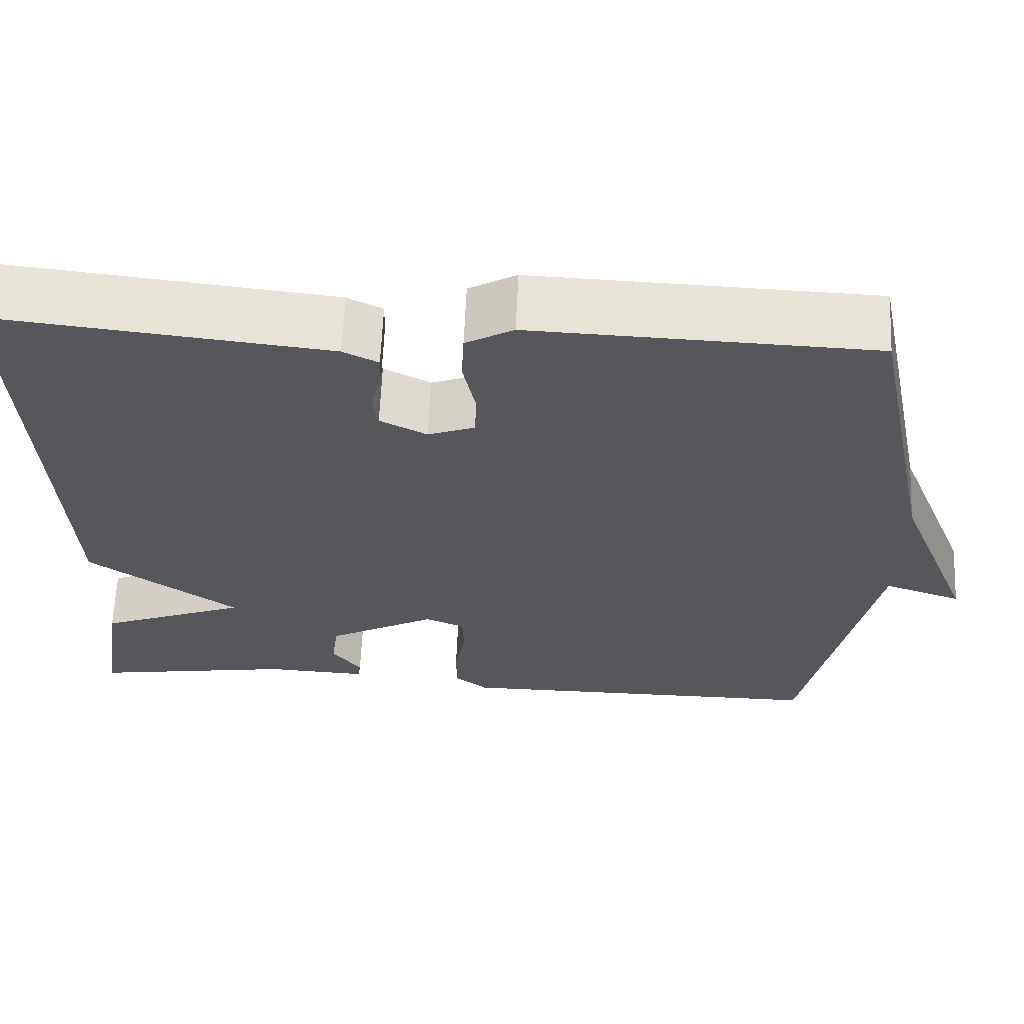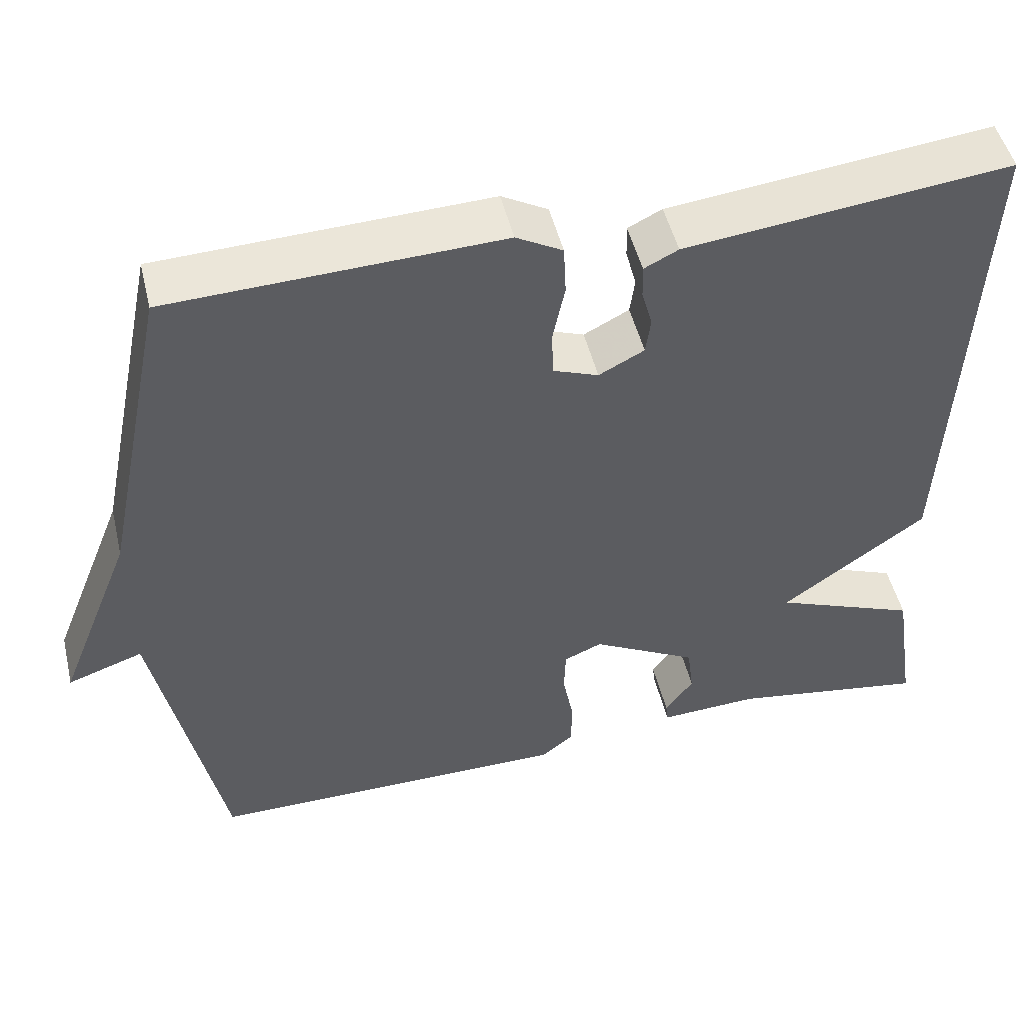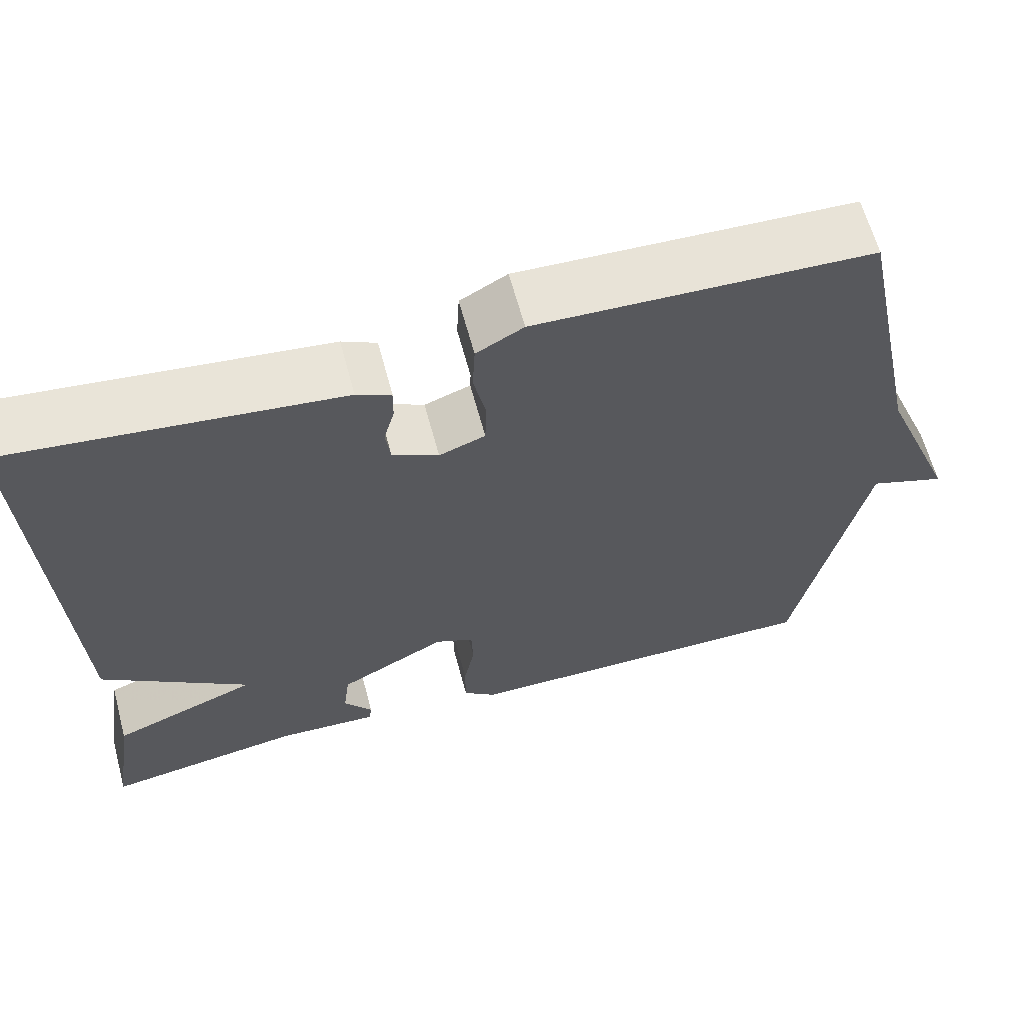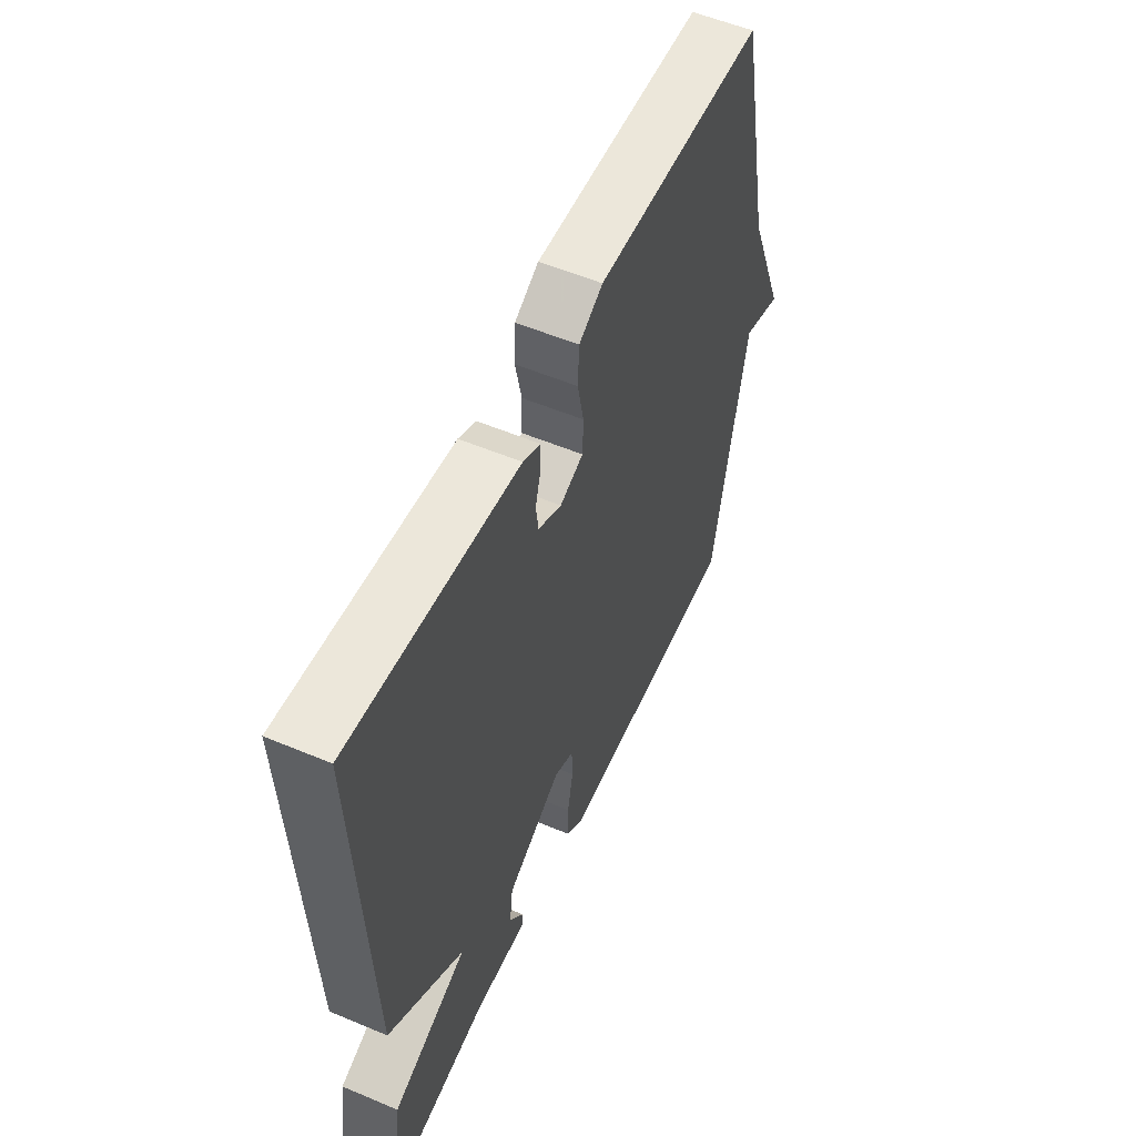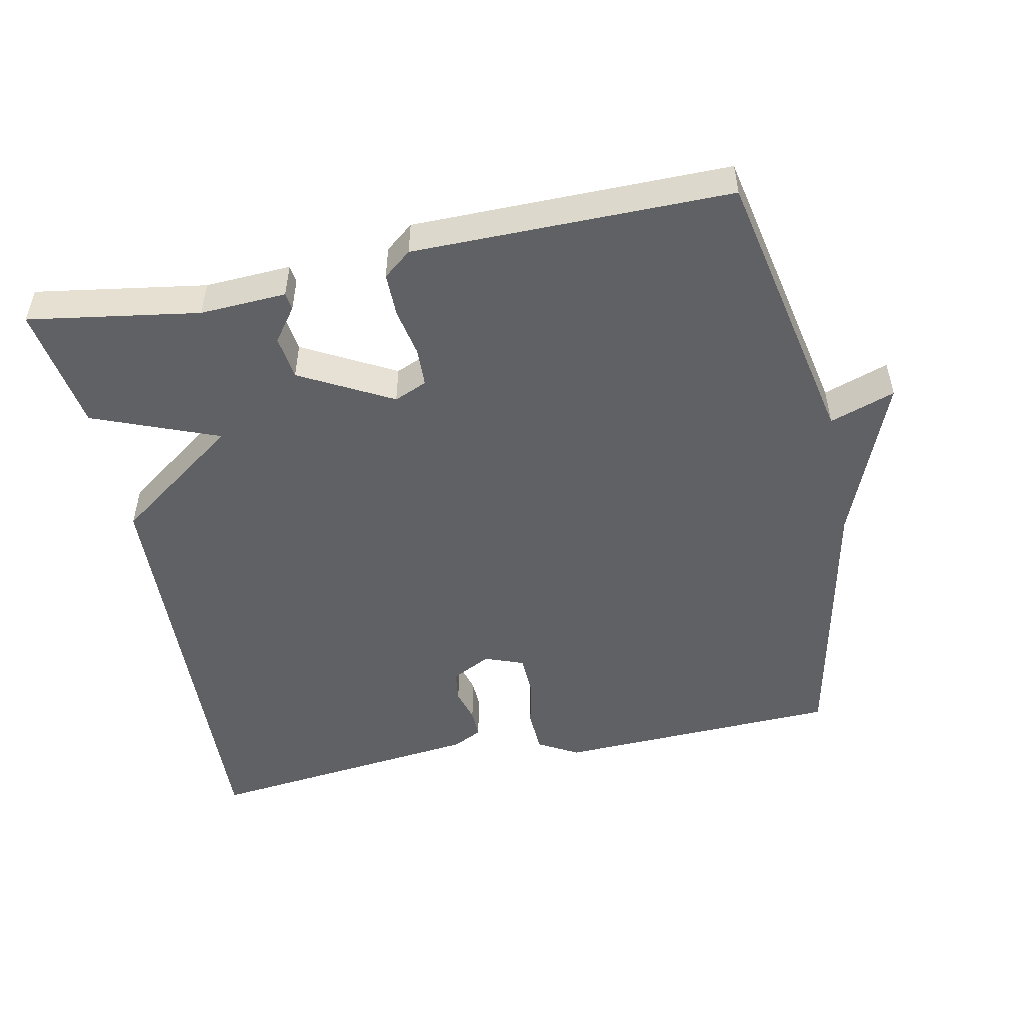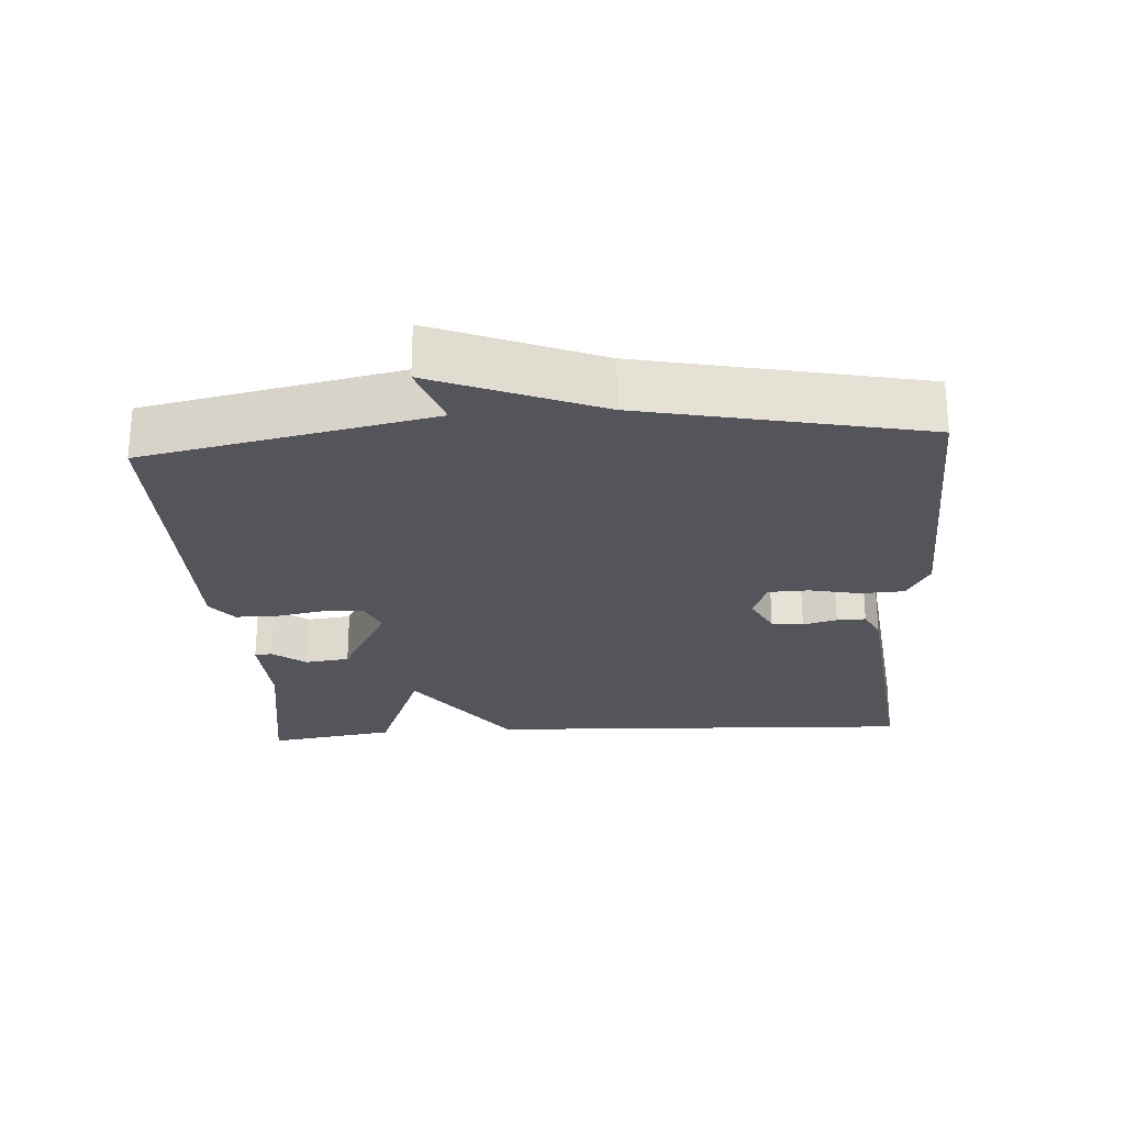
<metadata>
{"format":"obj","ext":"obj","renderer":"f3d","projection":"perspective","resolution":1024,"background":"white","views":[{"elev":63.3,"azim":-177.5,"up":"+Z"},{"elev":49.4,"azim":-13.5,"up":"+Z"},{"elev":63.2,"azim":165.0,"up":"+Z"},{"elev":55.2,"azim":113.9,"up":"+Z"},{"elev":-50.3,"azim":-168.3,"up":"+Y"},{"elev":-25.0,"azim":-86.2,"up":"+Y"}]}
</metadata>
<code>
v 0.5 0.07 0.5
v 0.472 0.07 -0.119
v 0.293 0.07 -0.248
v 0.472 0.07 -0.319
v 0.5 0.07 -0.5
v 0.257 0.07 -0.461
v 0.134 0.07 -0.467
v 0.131 0.07 -0.442
v 0.166 0.07 -0.395
v 0.158 0.07 -0.332
v 0.027 0.07 -0.261
v -0.02 0.07 -0.281
v -0.022 0.07 -0.336
v -0.009 0.07 -0.405
v -0.009 0.07 -0.467
v -0.049 0.07 -0.499
v -0.5 0.07 -0.5
v -0.582 0.07 -0.095
v -0.675 0.07 -0.127
v -0.582 0.07 0.105
v -0.5 0.07 0.5
v -0.093 0.07 0.515
v -0.036 0.07 0.483
v -0.033 0.07 0.421
v -0.048 0.07 0.349
v -0.046 0.07 0.292
v 0.01 0.07 0.271
v 0.066 0.07 0.3
v 0.072 0.07 0.345
v 0.059 0.07 0.393
v 0.058 0.07 0.434
v 0.1 0.07 0.455
v 0.5 0 0.5
v 0.472 0 -0.119
v 0.293 0 -0.248
v 0.472 0 -0.319
v 0.5 0 -0.5
v 0.257 0 -0.461
v 0.134 0 -0.467
v 0.131 0 -0.442
v 0.166 0 -0.395
v 0.158 0 -0.332
v 0.027 0 -0.261
v -0.02 0 -0.281
v -0.022 0 -0.336
v -0.009 0 -0.405
v -0.009 0 -0.467
v -0.049 0 -0.499
v -0.5 0 -0.5
v -0.582 0 -0.095
v -0.675 0 -0.127
v -0.582 0 0.105
v -0.5 0 0.5
v -0.093 0 0.515
v -0.036 0 0.483
v -0.033 0 0.421
v -0.048 0 0.349
v -0.046 0 0.292
v 0.01 0 0.271
v 0.066 0 0.3
v 0.072 0 0.345
v 0.059 0 0.393
v 0.058 0 0.434
v 0.1 0 0.455
f 1 2 3
f 32 1 3
f 31 32 3
f 30 31 3
f 29 30 3
f 28 29 3
f 27 28 3
f 26 27 3
f 23 24 25
f 22 23 25
f 21 22 25
f 20 21 25
f 20 25 26
f 19 20 26
f 18 19 26
f 16 17 18
f 15 16 18
f 14 15 18
f 13 14 18
f 12 13 18 26
f 11 12 26
f 10 11 26 3
f 6 7 8 9
f 6 9 10
f 5 6 10
f 4 5 10
f 3 4 10
f 35 34 33
f 35 33 64
f 35 64 63
f 35 63 62
f 35 62 61
f 35 61 60
f 35 60 59
f 35 59 58
f 57 56 55
f 57 55 54
f 57 54 53
f 57 53 52
f 58 57 52
f 58 52 51
f 58 51 50
f 50 49 48
f 50 48 47
f 50 47 46
f 50 46 45
f 58 50 45 44
f 58 44 43
f 35 58 43 42
f 41 40 39 38
f 42 41 38
f 42 38 37
f 42 37 36
f 42 36 35
f 1 33 34 2
f 2 34 35 3
f 3 35 36 4
f 4 36 37 5
f 5 37 38 6
f 6 38 39 7
f 7 39 40 8
f 8 40 41 9
f 9 41 42 10
f 10 42 43 11
f 11 43 44 12
f 12 44 45 13
f 13 45 46 14
f 14 46 47 15
f 15 47 48 16
f 16 48 49 17
f 17 49 50 18
f 18 50 51 19
f 19 51 52 20
f 20 52 53 21
f 21 53 54 22
f 22 54 55 23
f 23 55 56 24
f 24 56 57 25
f 25 57 58 26
f 26 58 59 27
f 27 59 60 28
f 28 60 61 29
f 29 61 62 30
f 30 62 63 31
f 31 63 64 32
f 32 64 33 1

</code>
